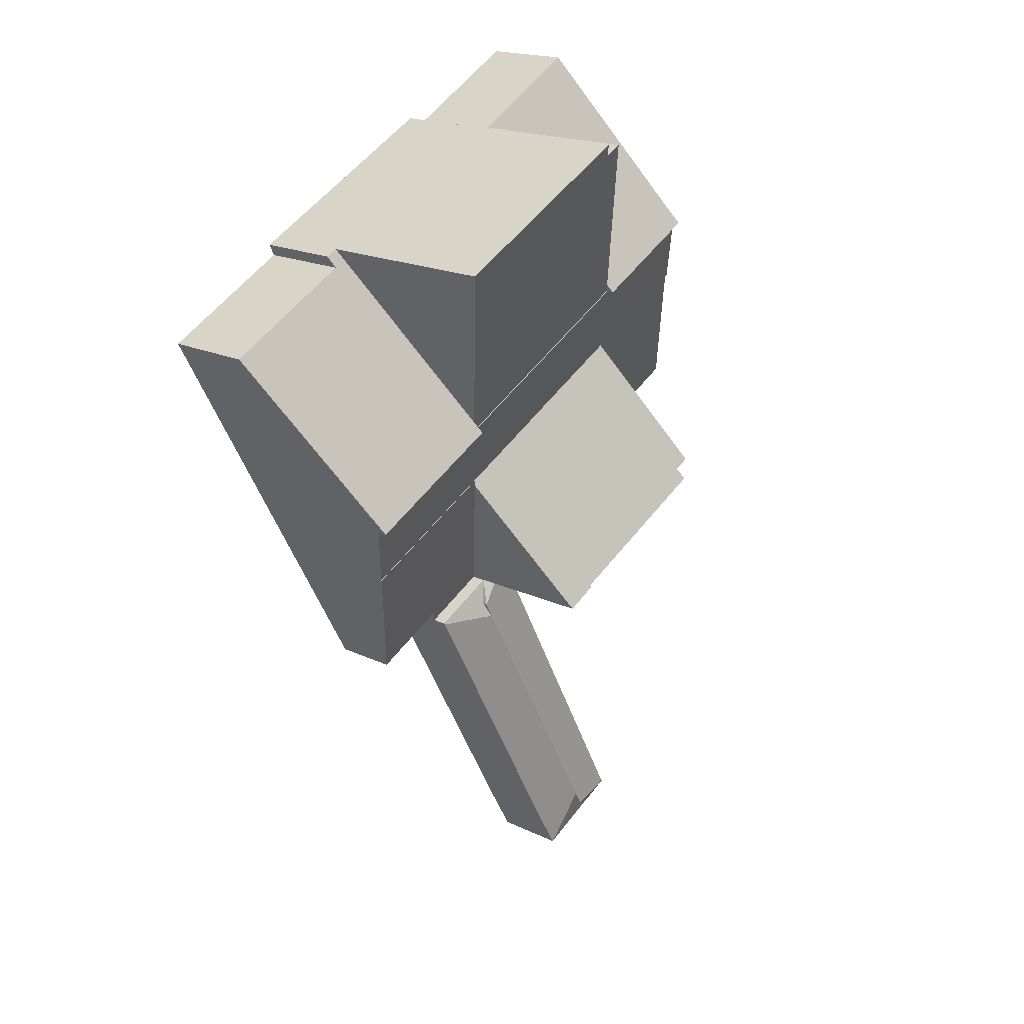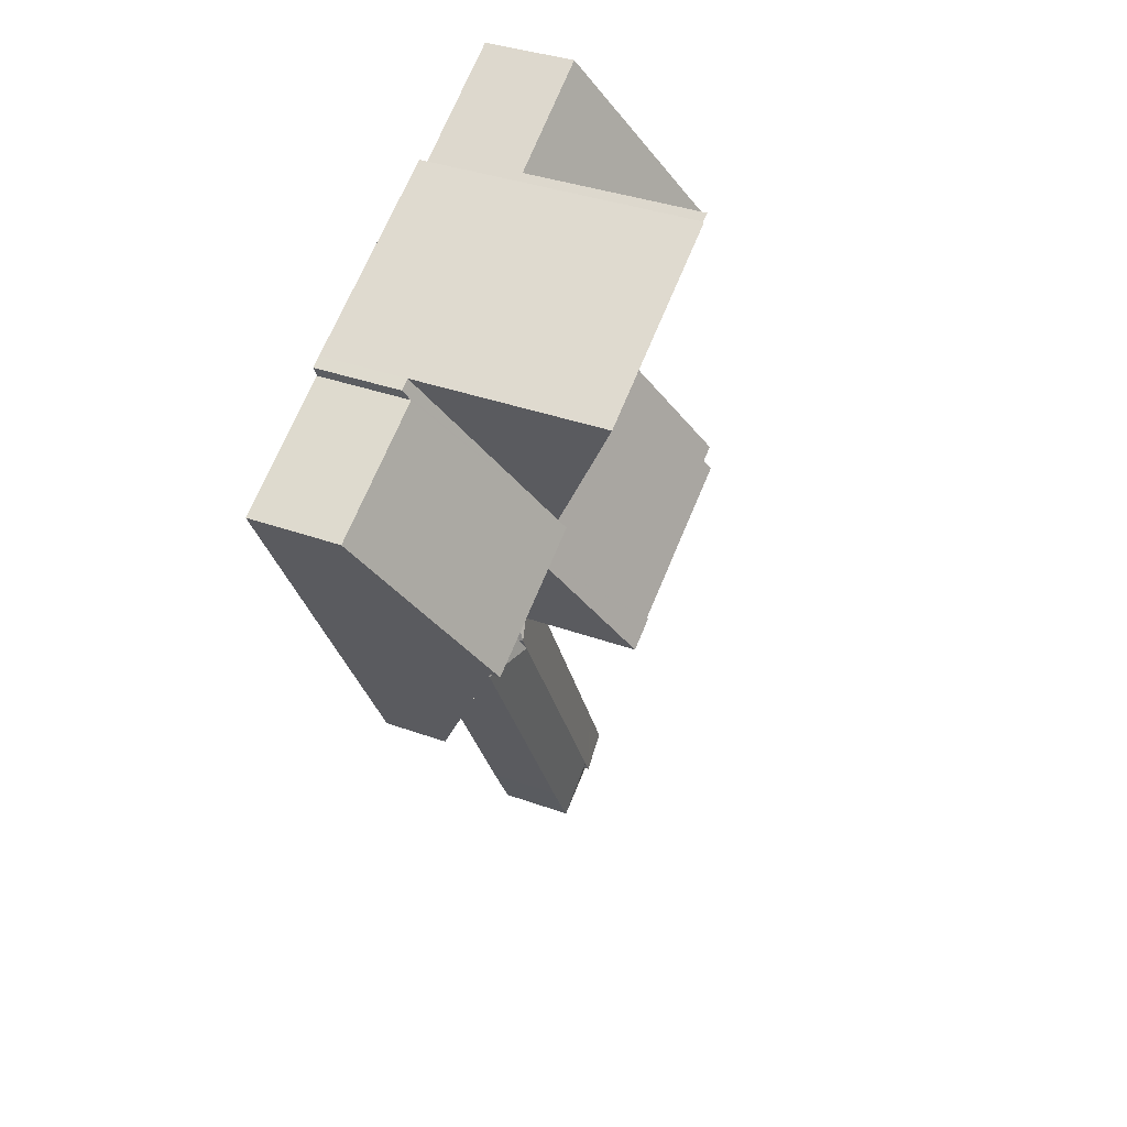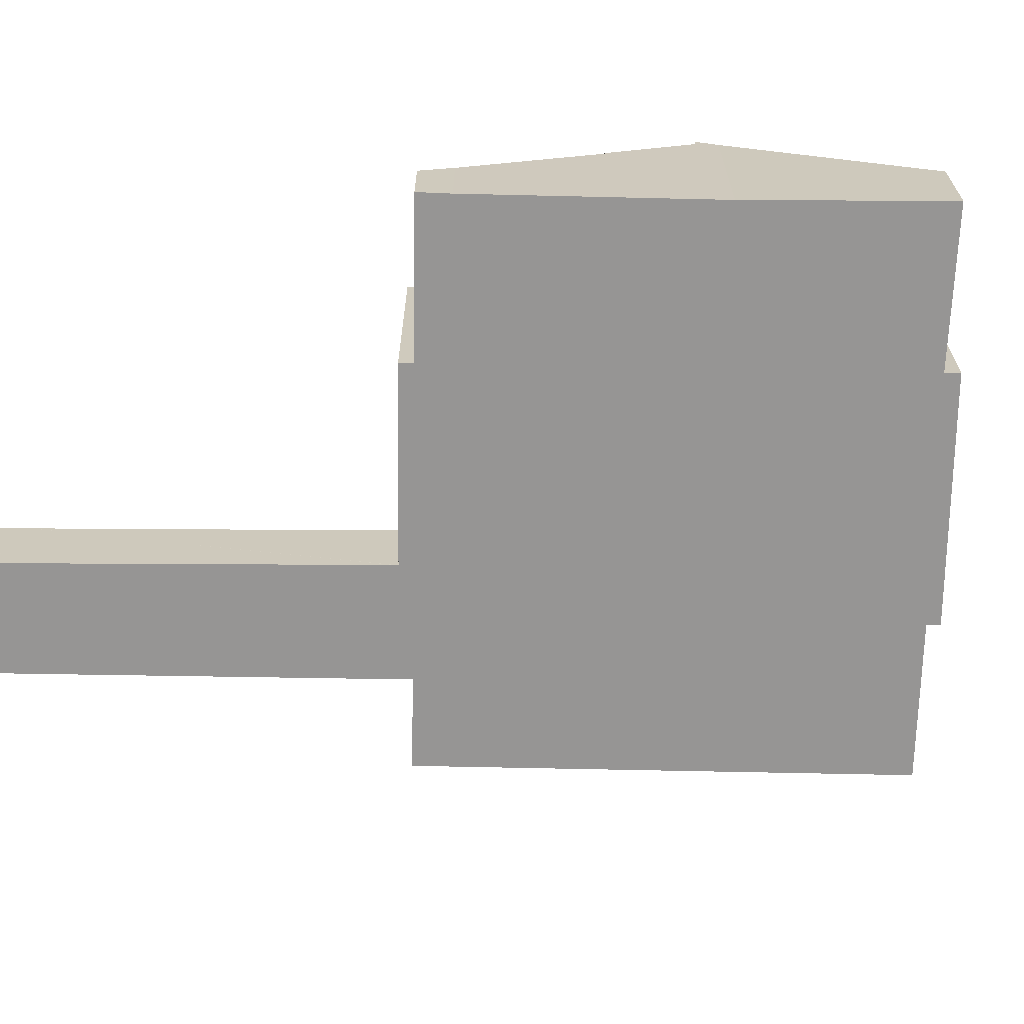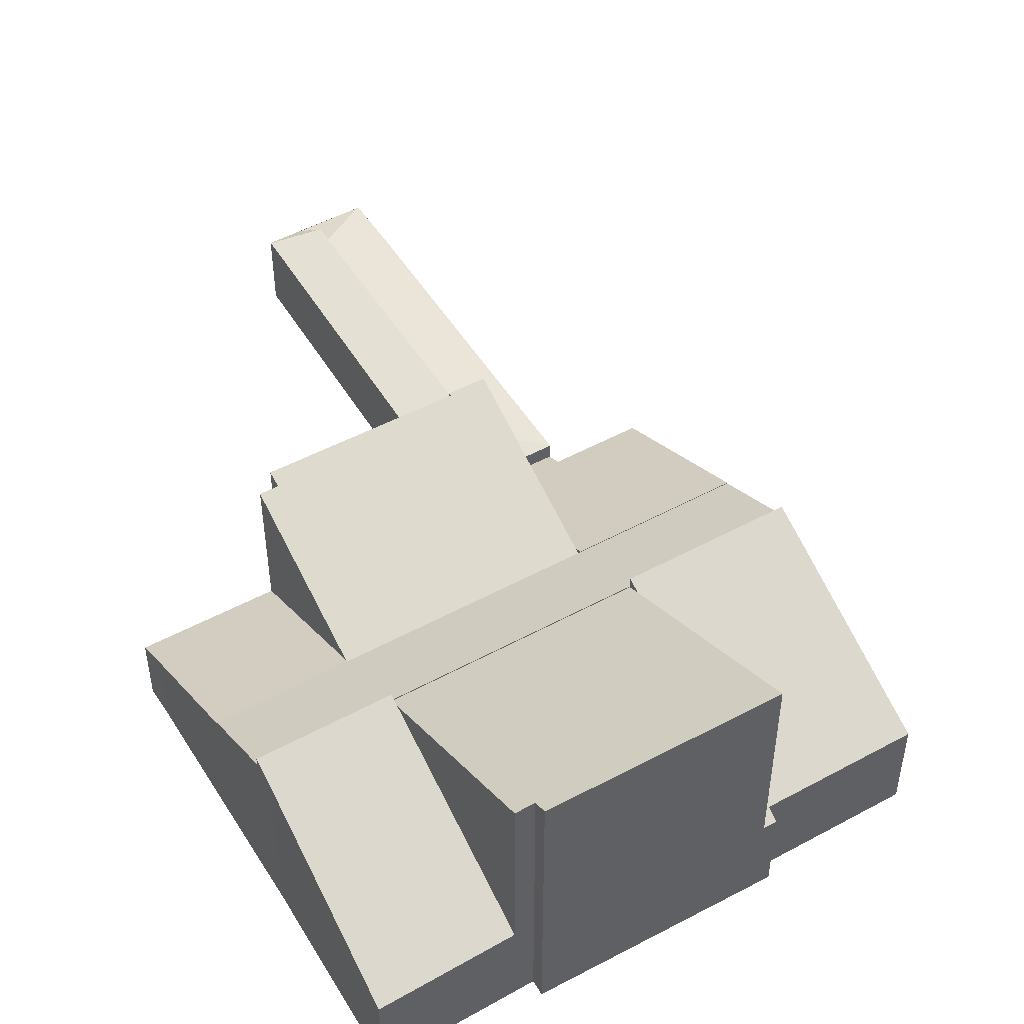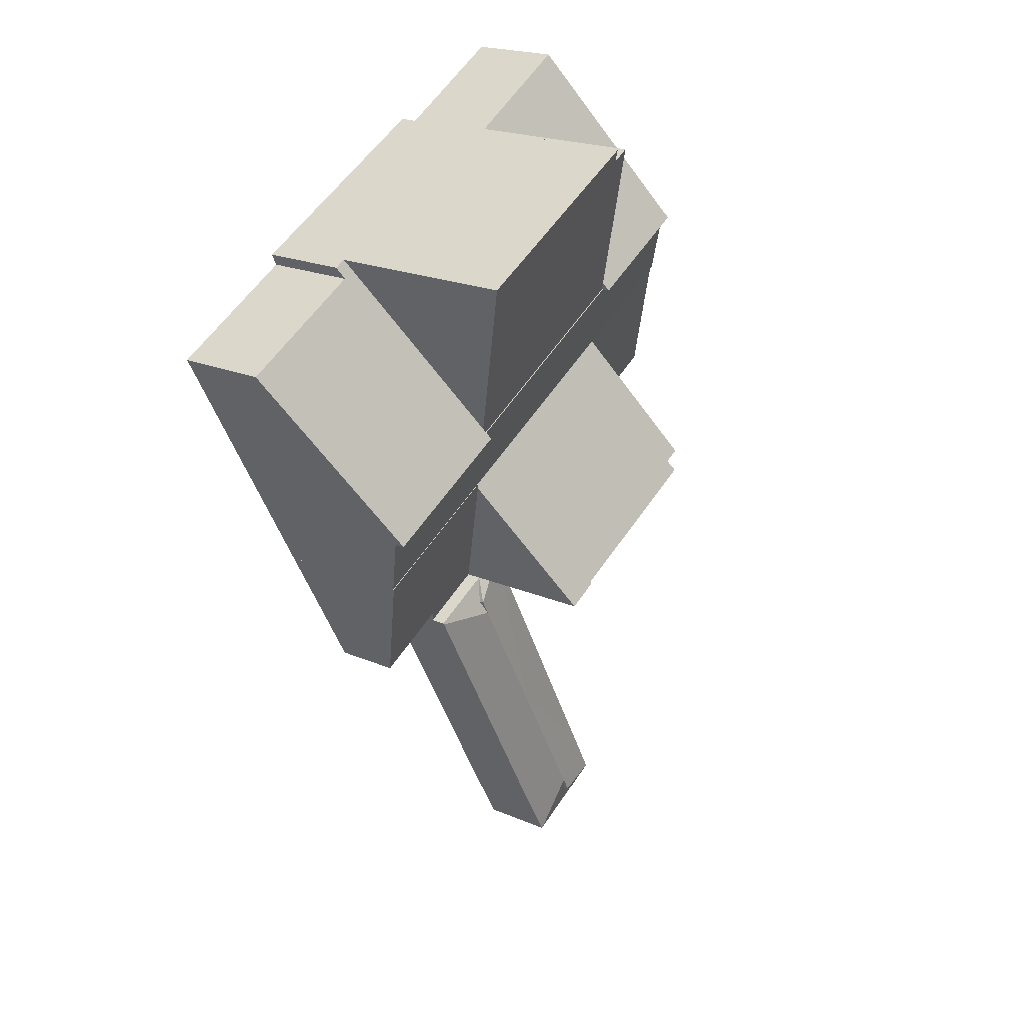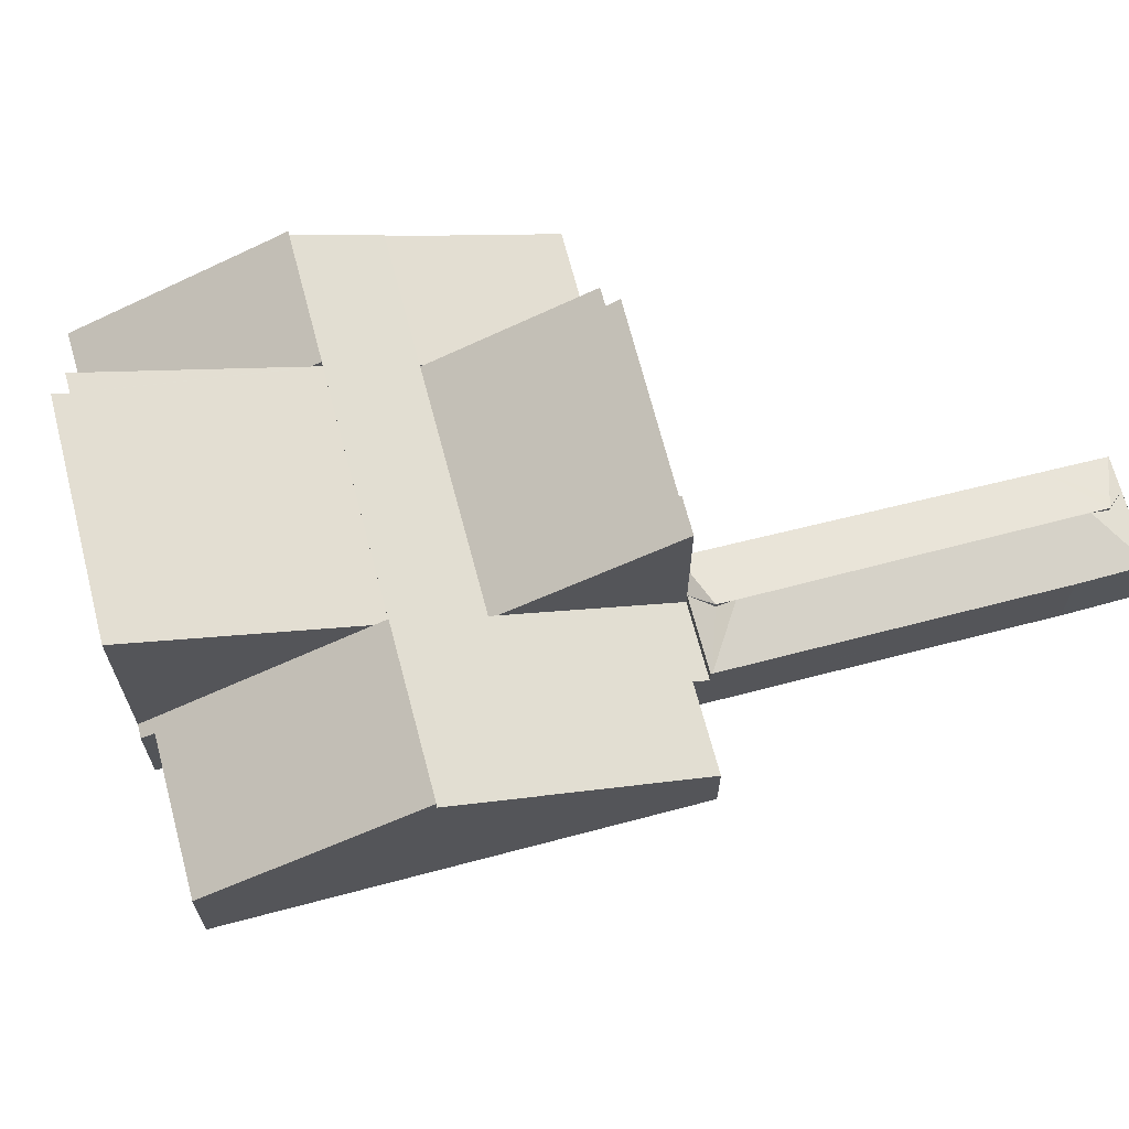
<metadata>
{"format":"obj","ext":"obj","renderer":"f3d","projection":"perspective","resolution":1024,"background":"white","views":[{"elev":18.3,"azim":133.0,"up":"+Z"},{"elev":36.1,"azim":115.4,"up":"+Z"},{"elev":-67.5,"azim":-62.6,"up":"+Y"},{"elev":50.0,"azim":-2.2,"up":"+Y"},{"elev":20.6,"azim":128.1,"up":"+Z"},{"elev":68.6,"azim":103.8,"up":"+Y"}]}
</metadata>
<code>
v  16.61 3.998 -9.878
v  14.92 4.028 -9.015
v  14.95 3.998 -8.966
v  16.28 4.387 -10.5
v  16.95 4.565 -11.24
v  16.57 4.466 -10.83
v  16.52 4.567 -12.07
v  16.95 4.297 -11.24
v  19.96 4.02 -11.8
v  20 3.998 -11.73
v  13.19 4.01 -24.35
v  12.56 4.565 -19.36
v  8.61 4.562 -26.68
v  11.95 4.006 -26.66
v  10.18 4.027 -29.67
v  10.25 4.014 -29.71
v  6.987 4.027 -27.9
v  8.174 4.297 -27.48
v  6.949 4.053 -27.88
v  8.174 4.565 -27.48
v  6.987 4.053 -27.9
v  6.908 4.053 -27.85
v  5.454 4.053 -27.05
v  7.611 4.463 -27.39
v  5.471 4.073 -27.01
v  7.198 4.387 -27.31
v  6.91 4.066 -24.27
v  8.6 4.562 -26.66
v  16.52 4.565 -12.03
v  14.95 5.49e-16 -8.966
v  14.92 5.52e-16 -9.015
v  6.91 1.486e-15 -24.27
v  5.454 1.656e-15 -27.05
v  5.471 1.654e-15 -27.01
v  20 7.183e-16 -11.73
v  16.61 6.049e-16 -9.878
v  19.96 7.226e-16 -11.8
v  13.19 1.491e-15 -24.35
v  11.95 1.632e-15 -26.66
v  10.25 1.819e-15 -29.71
v  10.18 1.817e-15 -29.67
v  6.987 1.708e-15 -27.9
v  6.949 1.707e-15 -27.88
v  6.908 1.705e-15 -27.85
v  16.61 3.17 -9.878
v  20.38 3.553 -11.02
v  20 3.17 -11.73
v  28.29 7.49 -5.921
v  24.33 3.55 -13.19
v  20.74 7.298 -2.247
v  20.93 7.49 -1.892
v  20.74 1.376e-16 -2.247
v  20.93 1.159e-16 -1.892
v  28.29 3.626e-16 -5.921
v  24.33 8.075e-16 -13.19
v  20.38 6.749e-16 -11.02
v  6.112 9.915 11.09
v  12.22 9.678 8.325
v  11.98 9.915 7.877
v  17.06 4.93 17.29
v  6.619 9.424 12.01
v  11.16 4.868 20.67
v  6.112 -6.789e-16 11.09
v  6.619 -7.355e-16 12.01
v  11.16 -1.265e-15 20.67
v  17.06 -1.059e-15 17.29
v  12.22 -5.098e-16 8.325
v  11.98 -4.823e-16 7.877
v  0 3.51 2.149e-16
v  9.823 7.236 3.882
v  5.981 3.526 -3.232
v  9.947 7.356 4.112
v  0.82 4.267 1.432
v  4.055 7.356 7.334
v  4.055 -4.491e-16 7.334
v  0.82 -8.768e-17 1.432
v  0 0 0
v  9.947 -2.518e-16 4.112
v  5.981 1.979e-16 -3.232
v  9.823 -2.377e-16 3.882
v  6.112 9.5 11.09
v  9.947 7.45 4.112
v  4.055 7.45 7.334
v  11.98 9.5 7.877
v  20.93 7.45 -1.892
v  22.96 9.5 1.873
v  28.29 7.45 -5.921
v  30.34 9.5 -2.164
v  22.96 -1.147e-16 1.873
v  30.34 1.325e-16 -2.164
v  14.95 11.14 -8.966
v  16.61 11.14 -9.878
v  15 11.09 -8.868
v  6.456 11.12 -4.279
v  6.807 10.81 -3.679
v  5.981 10.82 -3.232
v  20.93 7.12 -1.892
v  9.947 7.12 4.112
v  15 5.43e-16 -8.868
v  6.456 2.62e-16 -4.279
v  6.807 2.253e-16 -3.679
v  29.05 4.647 11.75
v  23.27 9.746 2.447
v  28.46 4.651 12.06
v  28.77 4.955 11.15
v  35.58 4.957 7.425
v  22.96 10.05 1.873
v  30.34 10.05 -2.164
v  28.46 -7.386e-16 12.06
v  23.27 -1.498e-16 2.447
v  29.05 -7.195e-16 11.75
v  35.58 -4.547e-16 7.425
v  28.77 -6.829e-16 11.15
v  17.06 14.46 17.29
v  17.92 14.45 16.8
v  11.98 9.44 7.877
v  22.96 9.44 1.873
v  28.46 14.87 12.06
v  18.27 14.8 17.47
v  17.92 -1.029e-15 16.8
v  18.27 -1.07e-15 17.47
g defaultobject
f 1 2 3
f 2 1 4
f 4 1 5
f 4 5 6
f 7 8 9
f 9 1 10
f 1 9 8
f 11 7 9
f 7 11 12
f 12 11 13
f 13 11 14
f 13 14 15
f 15 14 16
f 17 18 15
f 13 15 18
f 19 20 21
f 20 19 22
f 20 22 23
f 20 23 24
f 24 23 25
f 24 25 26
f 27 26 25
f 26 27 24
f 24 27 20
f 20 27 28
f 28 27 12
f 12 27 2
f 12 2 29
f 29 2 6
f 29 6 5
f 6 2 4
f 12 29 7
f 28 13 20
f 13 28 12
f 5 1 8
f 29 5 8
f 13 18 20
f 21 18 17
f 18 21 20
f 2 30 3
f 30 2 27
f 30 27 31
f 31 27 32
f 32 27 25
f 32 25 23
f 32 23 33
f 32 33 34
f 30 1 3
f 1 30 10
f 10 30 35
f 35 30 36
f 35 9 10
f 9 35 11
f 11 35 37
f 11 37 38
f 11 38 14
f 14 38 39
f 14 40 16
f 40 14 39
f 40 15 16
f 15 40 21
f 21 40 19
f 19 40 22
f 22 40 23
f 23 40 41
f 23 41 42
f 23 42 43
f 23 43 44
f 23 44 33
f 39 41 40
f 41 39 42
f 42 39 43
f 43 39 44
f 44 39 33
f 33 39 34
f 34 39 32
f 32 39 38
f 32 38 31
f 31 38 37
f 31 37 35
f 31 35 36
f 31 36 30
f 45 46 47
f 46 48 49
f 48 46 45
f 48 45 50
f 48 50 51
f 36 50 45
f 50 36 52
f 50 52 51
f 51 52 53
f 53 48 51
f 48 53 54
f 54 49 48
f 49 54 55
f 56 47 46
f 47 56 35
f 49 56 46
f 56 49 55
f 35 45 47
f 45 35 36
f 35 56 36
f 52 54 53
f 54 52 36
f 54 36 56
f 54 56 55
f 57 58 59
f 58 57 60
f 60 57 61
f 60 61 62
f 63 61 57
f 61 63 64
f 64 62 61
f 62 64 65
f 62 66 60
f 66 62 65
f 66 58 60
f 58 66 67
f 58 67 59
f 59 67 68
f 68 57 59
f 57 68 63
f 64 66 65
f 66 64 63
f 66 63 68
f 66 68 67
f 69 70 71
f 70 69 72
f 72 69 73
f 72 73 74
f 73 75 74
f 75 73 76
f 69 76 73
f 76 69 77
f 75 72 74
f 72 75 78
f 78 70 72
f 70 78 71
f 71 78 79
f 79 78 80
f 79 69 71
f 69 79 77
f 76 78 75
f 78 76 77
f 78 77 79
f 78 79 80
f 81 82 83
f 82 81 84
f 82 84 85
f 85 84 86
f 85 86 87
f 87 86 88
f 63 84 81
f 84 63 68
f 84 68 86
f 86 68 89
f 86 89 88
f 88 89 90
f 90 87 88
f 87 90 54
f 54 85 87
f 85 54 53
f 85 53 82
f 82 53 78
f 82 78 83
f 83 78 75
f 83 63 81
f 63 83 75
f 89 54 90
f 54 89 53
f 53 89 68
f 53 68 78
f 78 68 63
f 78 63 75
f 91 50 92
f 50 91 93
f 50 93 94
f 50 94 95
f 50 95 96
f 50 96 70
f 50 70 97
f 97 70 98
f 79 70 96
f 70 79 98
f 98 79 78
f 78 79 80
f 30 93 91
f 93 30 99
f 100 95 94
f 95 100 101
f 78 97 98
f 97 78 53
f 50 36 92
f 36 50 97
f 36 97 53
f 36 53 52
f 36 91 92
f 91 36 30
f 93 100 94
f 100 93 99
f 95 79 96
f 79 95 101
f 80 53 78
f 53 80 79
f 53 79 52
f 52 79 101
f 52 101 36
f 36 101 99
f 99 101 100
f 36 99 30
f 102 103 104
f 103 102 105
f 103 105 106
f 103 106 107
f 107 106 108
f 89 103 107
f 103 89 104
f 104 89 109
f 109 89 110
f 109 102 104
f 102 109 111
f 105 112 106
f 112 105 113
f 102 113 105
f 113 102 111
f 106 90 108
f 90 106 112
f 90 107 108
f 107 90 89
f 110 111 109
f 111 110 113
f 113 110 112
f 112 110 89
f 112 89 90
f 114 115 58
f 116 103 117
f 103 116 118
f 118 116 115
f 118 115 119
f 115 116 58
f 66 115 114
f 115 66 120
f 119 109 118
f 109 119 121
f 115 121 119
f 121 115 120
f 58 66 114
f 66 58 116
f 66 116 67
f 67 116 68
f 109 103 118
f 103 109 117
f 117 109 89
f 89 109 110
f 89 116 117
f 116 89 68
f 121 110 109
f 110 121 120
f 110 120 66
f 110 66 67
f 110 67 89
f 89 67 68

</code>
